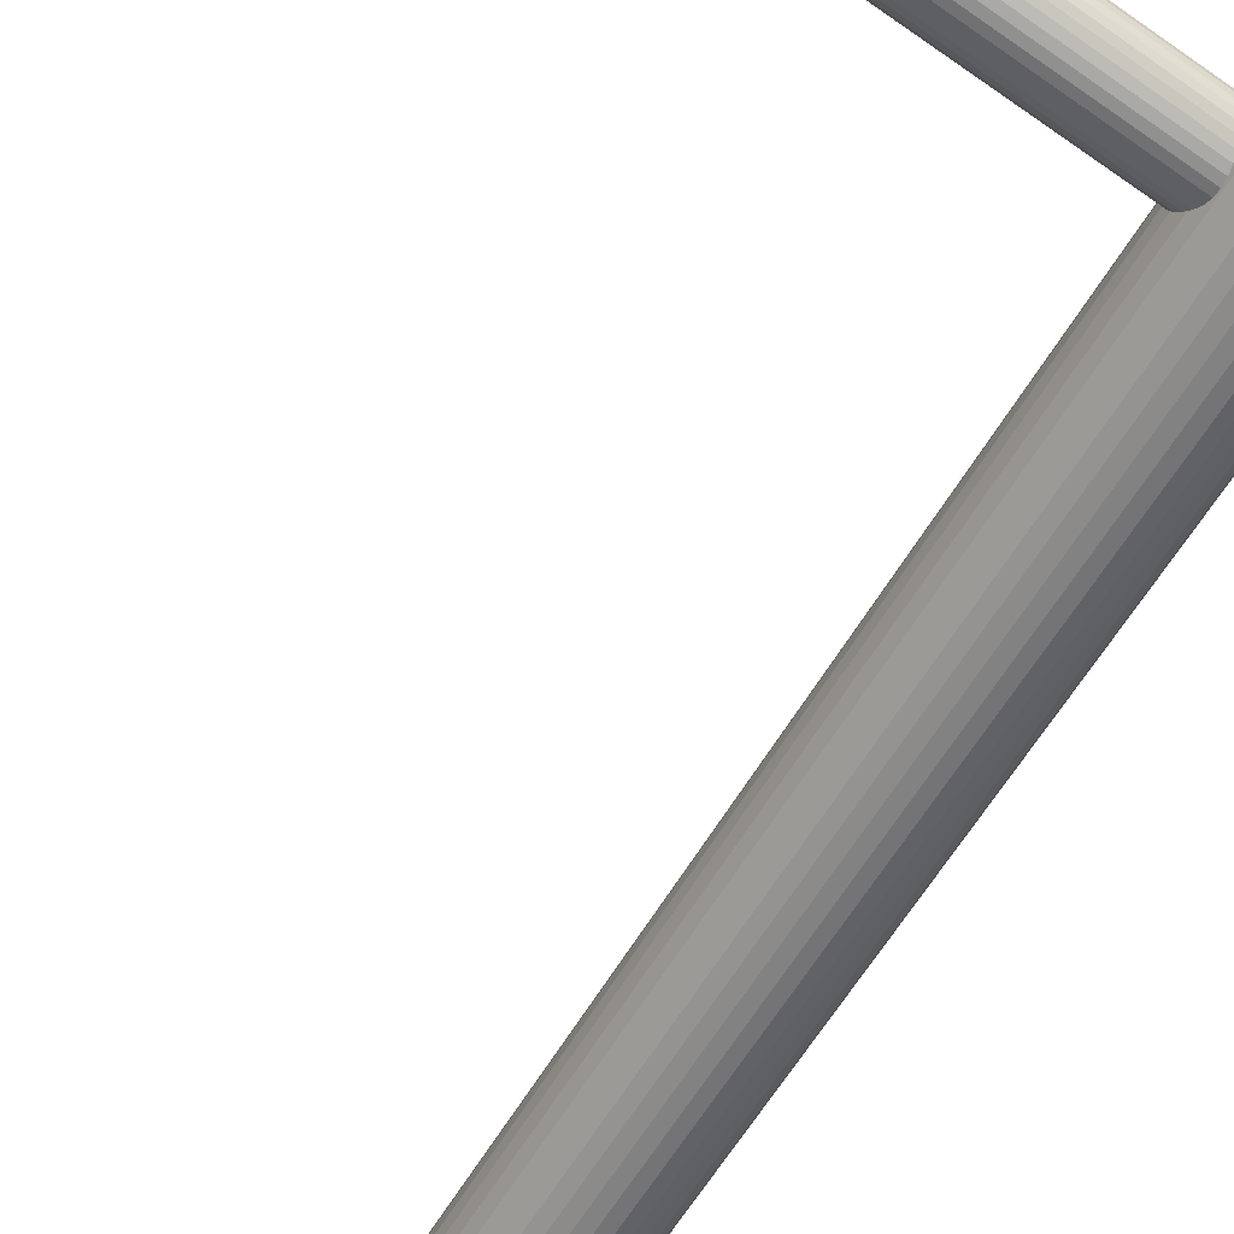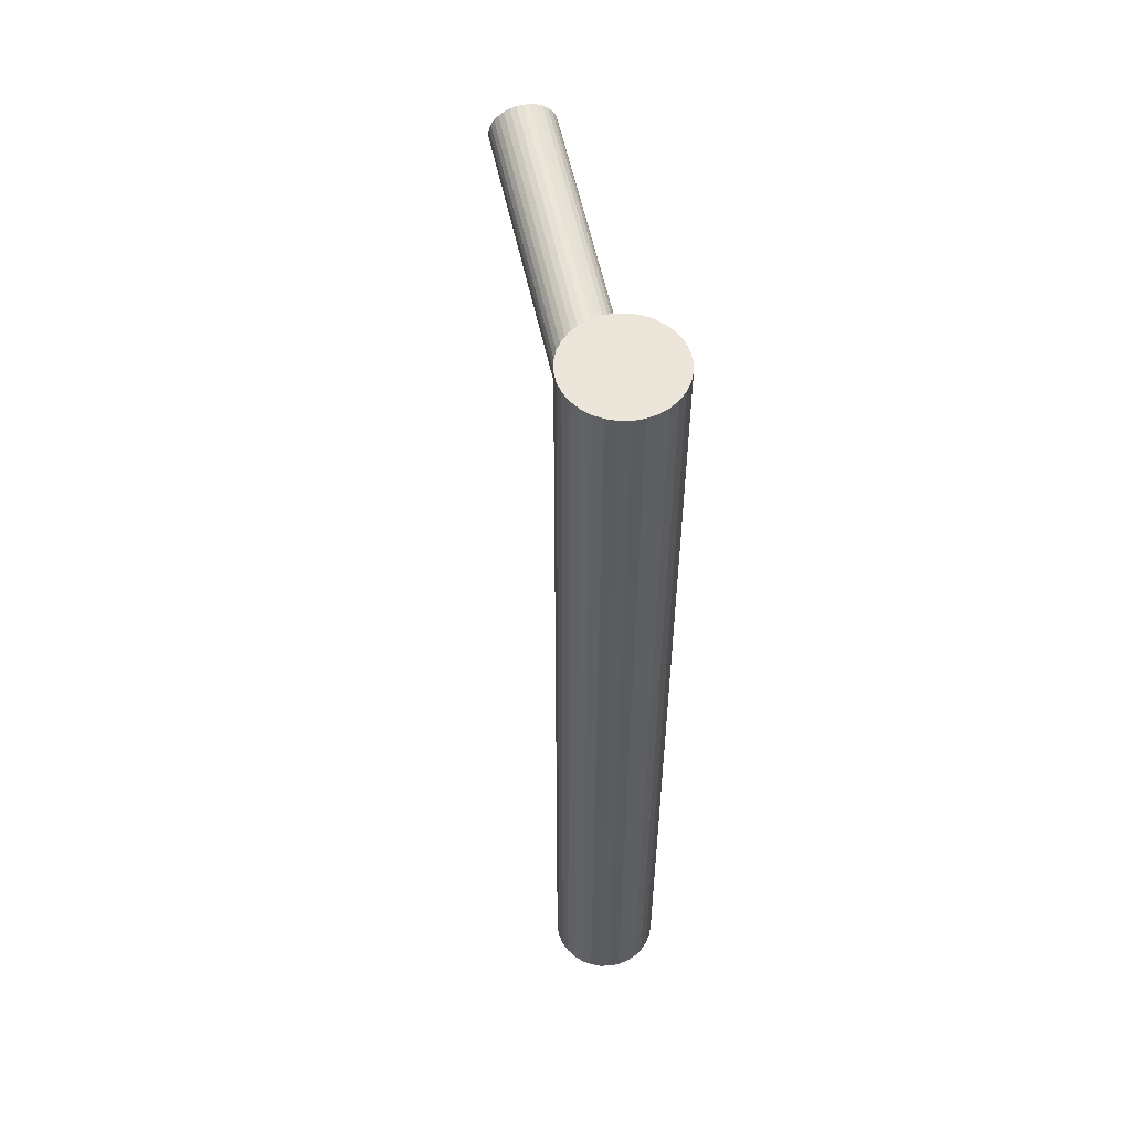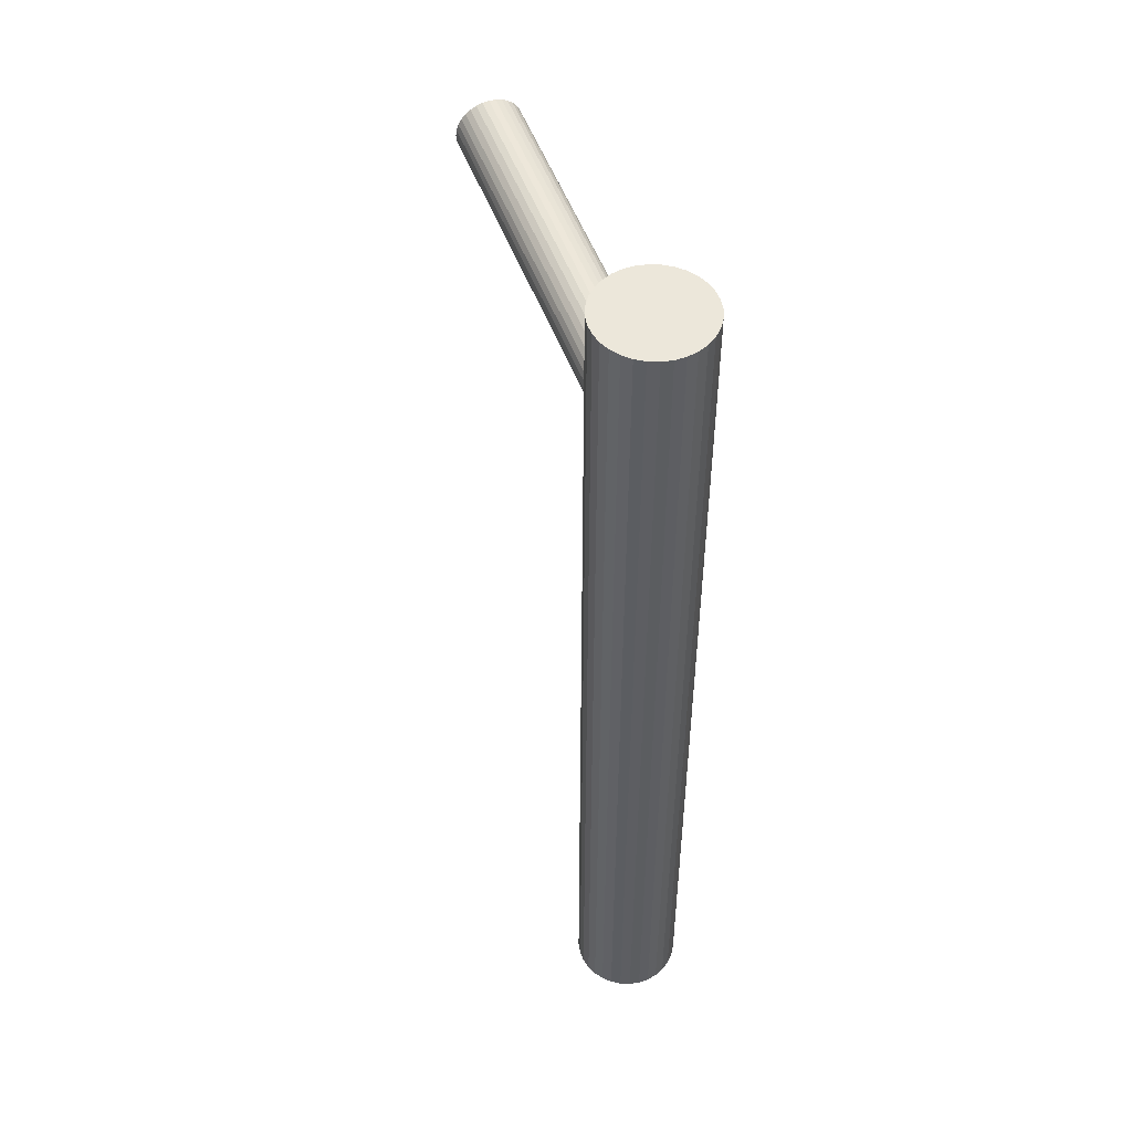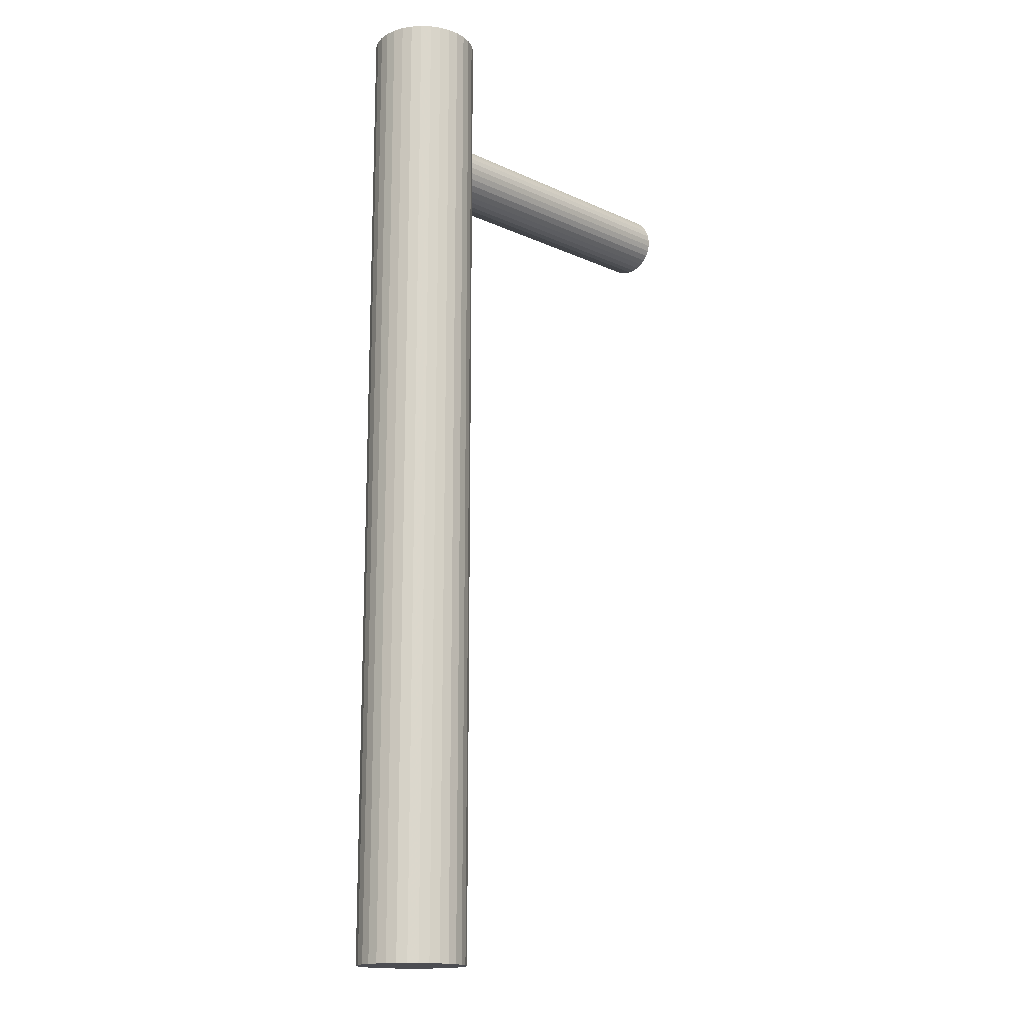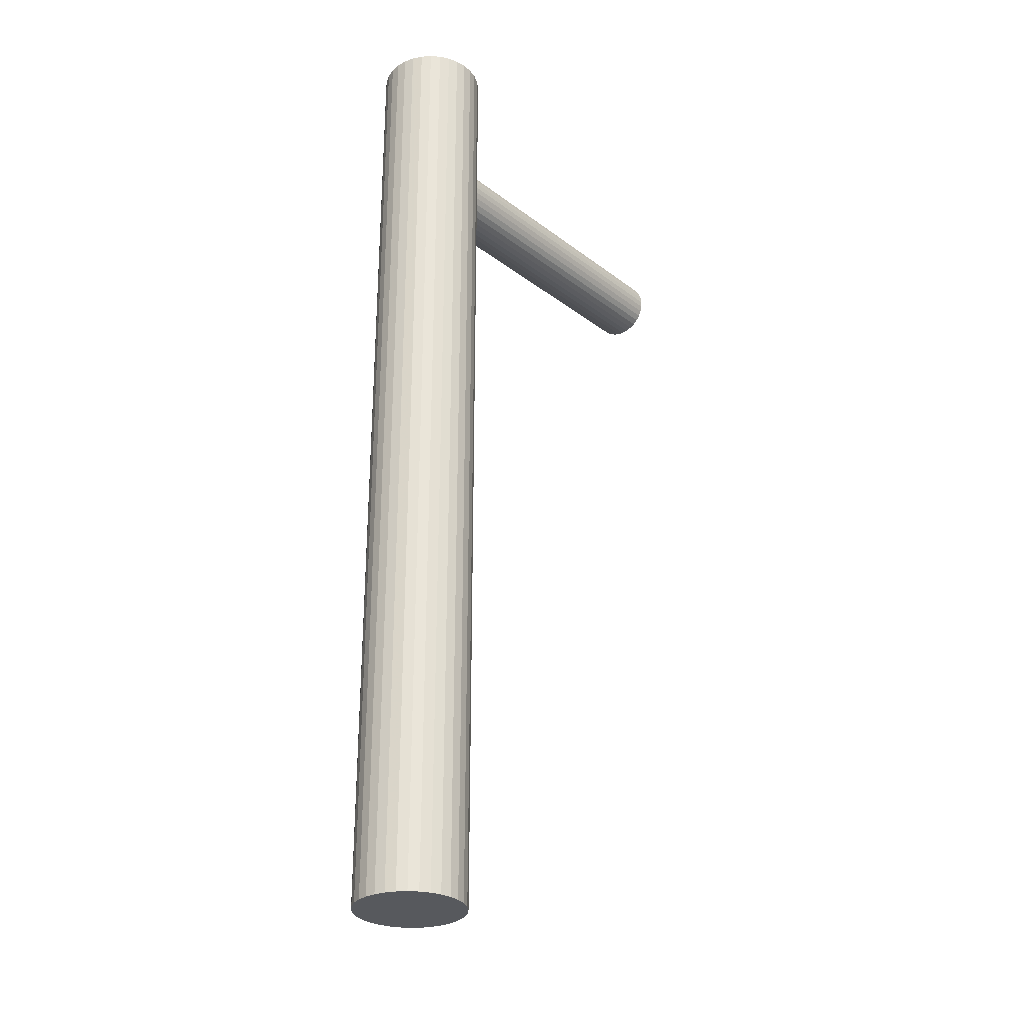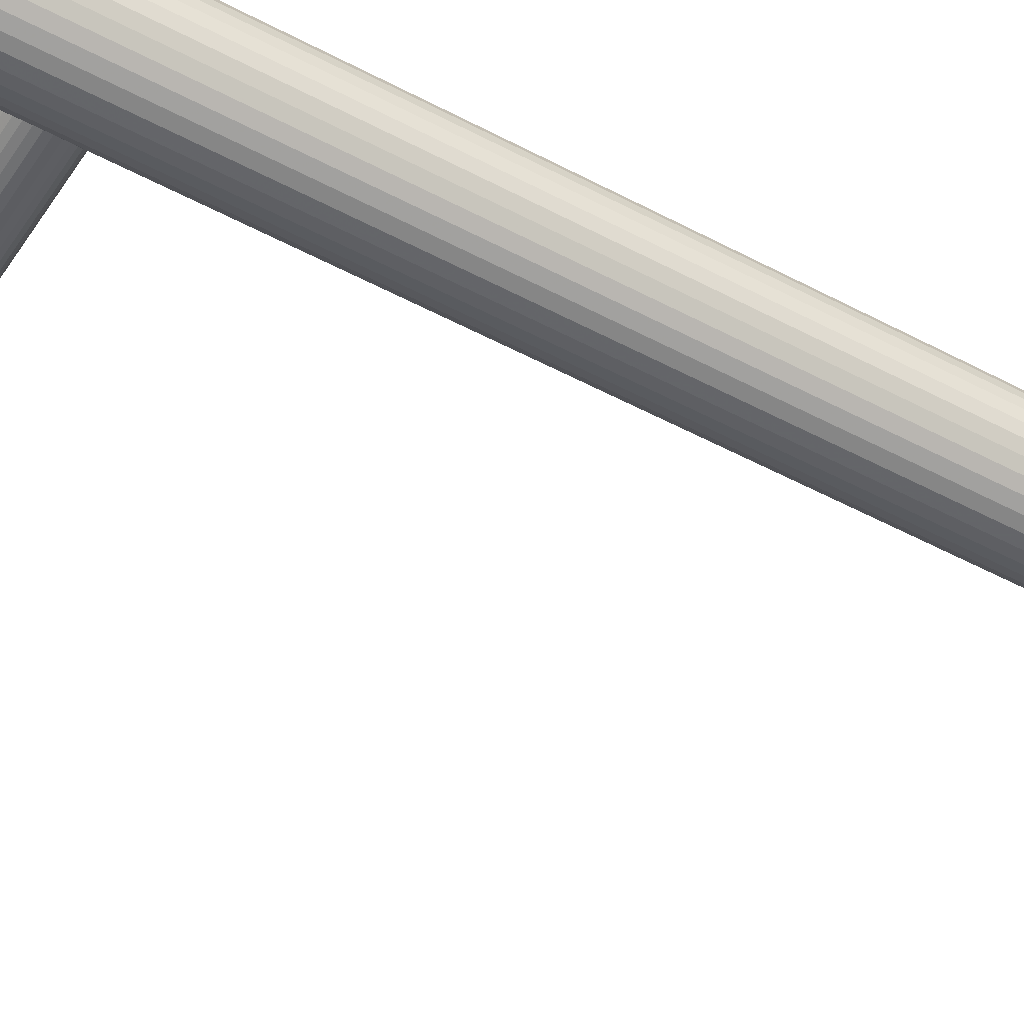
<metadata>
{"format":"obj","ext":"obj","renderer":"f3d","projection":"perspective","resolution":1024,"background":"white","views":[{"elev":-58.7,"azim":-29.8,"up":"+Y"},{"elev":55.3,"azim":72.7,"up":"+Z"},{"elev":51.0,"azim":63.8,"up":"+Z"},{"elev":-16.3,"azim":124.9,"up":"+Z"},{"elev":-29.6,"azim":123.3,"up":"+Z"},{"elev":-56.9,"azim":61.6,"up":"+Y"}]}
</metadata>
<code>
v 0.0494 -0.001371 -0.1496
v 0.0494 -0.001371 0.1496
v 0.0494 -0.01763 -0.1496
v 0.0494 -0.01763 0.1496
v 0.0494 0.01489 -0.1496
v 0.0494 0.01489 0.1496
v 0.05563 0.01365 -0.1496
v 0.05563 0.01365 0.1496
v 0.05563 -0.0164 -0.1496
v 0.05563 -0.0164 0.1496
v 0.0609 0.01013 -0.1496
v 0.0609 0.01013 0.1496
v 0.0609 -0.01287 -0.1496
v 0.0609 -0.01287 0.1496
v 0.06292 0.007664 -0.1496
v 0.06292 0.007664 0.1496
v 0.06292 -0.01041 -0.1496
v 0.06292 -0.01041 0.1496
v 0.03314 -0.001371 -0.1496
v 0.03314 -0.001371 0.1496
v 0.06443 0.004853 -0.1496
v 0.06443 0.004853 0.1496
v 0.06443 -0.007595 -0.1496
v 0.06443 -0.007595 0.1496
v 0.03345 0.001802 -0.1496
v 0.03345 0.001802 0.1496
v 0.03345 -0.004544 -0.1496
v 0.03345 -0.004544 0.1496
v 0.05257 -0.01732 -0.1496
v 0.05257 -0.01732 0.1496
v 0.05257 0.01458 -0.1496
v 0.05257 0.01458 0.1496
v 0.05844 0.01215 -0.1496
v 0.05844 0.01215 0.1496
v 0.05844 -0.01489 -0.1496
v 0.05844 -0.01489 0.1496
v 0.04037 0.01215 -0.1496
v 0.04037 0.01215 0.1496
v 0.04037 -0.01489 -0.1496
v 0.04037 -0.01489 0.1496
v 0.04623 -0.01732 -0.1496
v 0.04623 -0.01732 0.1496
v 0.04623 0.01458 -0.1496
v 0.04623 0.01458 0.1496
v 0.06535 0.001802 -0.1496
v 0.06535 0.001802 0.1496
v 0.06535 -0.004544 -0.1496
v 0.06535 -0.004544 0.1496
v 0.03438 0.004853 -0.1496
v 0.03438 0.004853 0.1496
v 0.03438 -0.007595 -0.1496
v 0.03438 -0.007595 0.1496
v 0.06567 -0.001371 -0.1496
v 0.06567 -0.001371 0.1496
v 0.03588 0.007664 -0.1496
v 0.03588 0.007664 0.1496
v 0.03588 -0.01041 -0.1496
v 0.03588 -0.01041 0.1496
v 0.0379 0.01013 -0.1496
v 0.0379 0.01013 0.1496
v 0.0379 -0.01287 -0.1496
v 0.0379 -0.01287 0.1496
v 0.04318 0.01365 -0.1496
v 0.04318 0.01365 0.1496
v 0.04318 -0.0164 -0.1496
v 0.04318 -0.0164 0.1496
v -0.06451 0.007956 0.1175
v 0.0494 -0.001371 0.1076
v -0.06368 0.007888 0.1272
v 0.05024 -0.001439 0.1173
v -0.06535 0.008025 0.1078
v 0.04857 -0.001303 0.09794
v -0.06385 0.006001 0.127
v 0.05007 -0.003326 0.1171
v -0.06549 0.006135 0.108
v 0.04843 -0.003192 0.09812
v -0.06339 0.01597 0.1229
v 0.05052 0.006638 0.113
v -0.06432 0.01604 0.1121
v 0.0496 0.006714 0.1022
v -0.06531 -0.001722 0.1175
v 0.04861 -0.01105 0.1076
v -0.06448 0.001064 0.1244
v 0.04943 -0.008263 0.1145
v -0.06567 0.001161 0.1107
v 0.04825 -0.008166 0.1008
v -0.06513 -0.001549 0.1194
v 0.04879 -0.01088 0.1095
v -0.06545 -0.001523 0.1156
v 0.04846 -0.01085 0.1057
v -0.06565 0.002636 0.1095
v 0.04827 -0.006691 0.09957
v -0.06426 0.002522 0.1256
v 0.04966 -0.006805 0.1157
v -0.06344 0.0116 0.1265
v 0.05048 0.002269 0.1165
v -0.06498 0.01172 0.1086
v 0.04893 0.002396 0.09867
v -0.06557 -0.0009591 0.1138
v 0.04835 -0.01029 0.1039
v -0.06493 -0.001011 0.1212
v 0.04899 -0.01034 0.1113
v -0.0641 0.01692 0.1138
v 0.04981 0.007597 0.1039
v -0.06346 0.01687 0.1212
v 0.05045 0.007544 0.1113
v -0.06405 0.004189 0.1265
v 0.04987 -0.005138 0.1165
v -0.06559 0.004316 0.1086
v 0.04833 -0.005011 0.09867
v -0.06477 0.01339 0.1095
v 0.04915 0.004063 0.09957
v -0.06338 0.01328 0.1256
v 0.05054 0.003949 0.1157
v -0.06357 0.01743 0.1194
v 0.05034 0.008108 0.1095
v -0.0639 0.01746 0.1156
v 0.05002 0.008134 0.1057
v -0.06336 0.01475 0.1244
v 0.05055 0.005424 0.1145
v -0.06454 0.01485 0.1107
v 0.04937 0.005521 0.1008
v -0.06372 0.01763 0.1175
v 0.05019 0.008307 0.1076
v -0.06471 -0.0001289 0.1229
v 0.04921 -0.009456 0.113
v -0.06564 -5.293e-05 0.1121
v 0.04828 -0.00938 0.1022
v -0.06354 0.009777 0.127
v 0.05038 0.00045 0.1171
v -0.06518 0.009911 0.108
v 0.04874 0.0005841 0.09812
f 53 1 45
f 53 45 54
f 54 45 46
f 54 46 2
f 45 1 21
f 45 21 46
f 46 21 22
f 46 22 2
f 21 1 15
f 21 15 22
f 22 15 16
f 22 16 2
f 15 1 11
f 15 11 16
f 16 11 12
f 16 12 2
f 11 1 33
f 11 33 12
f 12 33 34
f 12 34 2
f 33 1 7
f 33 7 34
f 34 7 8
f 34 8 2
f 7 1 31
f 7 31 8
f 8 31 32
f 8 32 2
f 31 1 5
f 31 5 32
f 32 5 6
f 32 6 2
f 5 1 43
f 5 43 6
f 6 43 44
f 6 44 2
f 43 1 63
f 43 63 44
f 44 63 64
f 44 64 2
f 63 1 37
f 63 37 64
f 64 37 38
f 64 38 2
f 37 1 59
f 37 59 38
f 38 59 60
f 38 60 2
f 59 1 55
f 59 55 60
f 60 55 56
f 60 56 2
f 55 1 49
f 55 49 56
f 56 49 50
f 56 50 2
f 49 1 25
f 49 25 50
f 50 25 26
f 50 26 2
f 25 1 19
f 25 19 26
f 26 19 20
f 26 20 2
f 19 1 27
f 19 27 20
f 20 27 28
f 20 28 2
f 27 1 51
f 27 51 28
f 28 51 52
f 28 52 2
f 51 1 57
f 51 57 52
f 52 57 58
f 52 58 2
f 57 1 61
f 57 61 58
f 58 61 62
f 58 62 2
f 61 1 39
f 61 39 62
f 62 39 40
f 62 40 2
f 39 1 65
f 39 65 40
f 40 65 66
f 40 66 2
f 65 1 41
f 65 41 66
f 66 41 42
f 66 42 2
f 41 1 3
f 41 3 42
f 42 3 4
f 42 4 2
f 3 1 29
f 3 29 4
f 4 29 30
f 4 30 2
f 29 1 9
f 29 9 30
f 30 9 10
f 30 10 2
f 9 1 35
f 9 35 10
f 10 35 36
f 10 36 2
f 35 1 13
f 35 13 36
f 36 13 14
f 36 14 2
f 13 1 17
f 13 17 14
f 14 17 18
f 14 18 2
f 17 1 23
f 17 23 18
f 18 23 24
f 18 24 2
f 23 1 47
f 23 47 24
f 24 47 48
f 24 48 2
f 47 1 53
f 47 53 48
f 48 53 54
f 48 54 2
f 82 68 88
f 82 88 81
f 81 88 87
f 81 87 67
f 88 68 102
f 88 102 87
f 87 102 101
f 87 101 67
f 102 68 126
f 102 126 101
f 101 126 125
f 101 125 67
f 126 68 84
f 126 84 125
f 125 84 83
f 125 83 67
f 84 68 94
f 84 94 83
f 83 94 93
f 83 93 67
f 94 68 108
f 94 108 93
f 93 108 107
f 93 107 67
f 108 68 74
f 108 74 107
f 107 74 73
f 107 73 67
f 74 68 70
f 74 70 73
f 73 70 69
f 73 69 67
f 70 68 130
f 70 130 69
f 69 130 129
f 69 129 67
f 130 68 96
f 130 96 129
f 129 96 95
f 129 95 67
f 96 68 114
f 96 114 95
f 95 114 113
f 95 113 67
f 114 68 120
f 114 120 113
f 113 120 119
f 113 119 67
f 120 68 78
f 120 78 119
f 119 78 77
f 119 77 67
f 78 68 106
f 78 106 77
f 77 106 105
f 77 105 67
f 106 68 116
f 106 116 105
f 105 116 115
f 105 115 67
f 116 68 124
f 116 124 115
f 115 124 123
f 115 123 67
f 124 68 118
f 124 118 123
f 123 118 117
f 123 117 67
f 118 68 104
f 118 104 117
f 117 104 103
f 117 103 67
f 104 68 80
f 104 80 103
f 103 80 79
f 103 79 67
f 80 68 122
f 80 122 79
f 79 122 121
f 79 121 67
f 122 68 112
f 122 112 121
f 121 112 111
f 121 111 67
f 112 68 98
f 112 98 111
f 111 98 97
f 111 97 67
f 98 68 132
f 98 132 97
f 97 132 131
f 97 131 67
f 132 68 72
f 132 72 131
f 131 72 71
f 131 71 67
f 72 68 76
f 72 76 71
f 71 76 75
f 71 75 67
f 76 68 110
f 76 110 75
f 75 110 109
f 75 109 67
f 110 68 92
f 110 92 109
f 109 92 91
f 109 91 67
f 92 68 86
f 92 86 91
f 91 86 85
f 91 85 67
f 86 68 128
f 86 128 85
f 85 128 127
f 85 127 67
f 128 68 100
f 128 100 127
f 127 100 99
f 127 99 67
f 100 68 90
f 100 90 99
f 99 90 89
f 99 89 67
f 90 68 82
f 90 82 89
f 89 82 81
f 89 81 67

</code>
